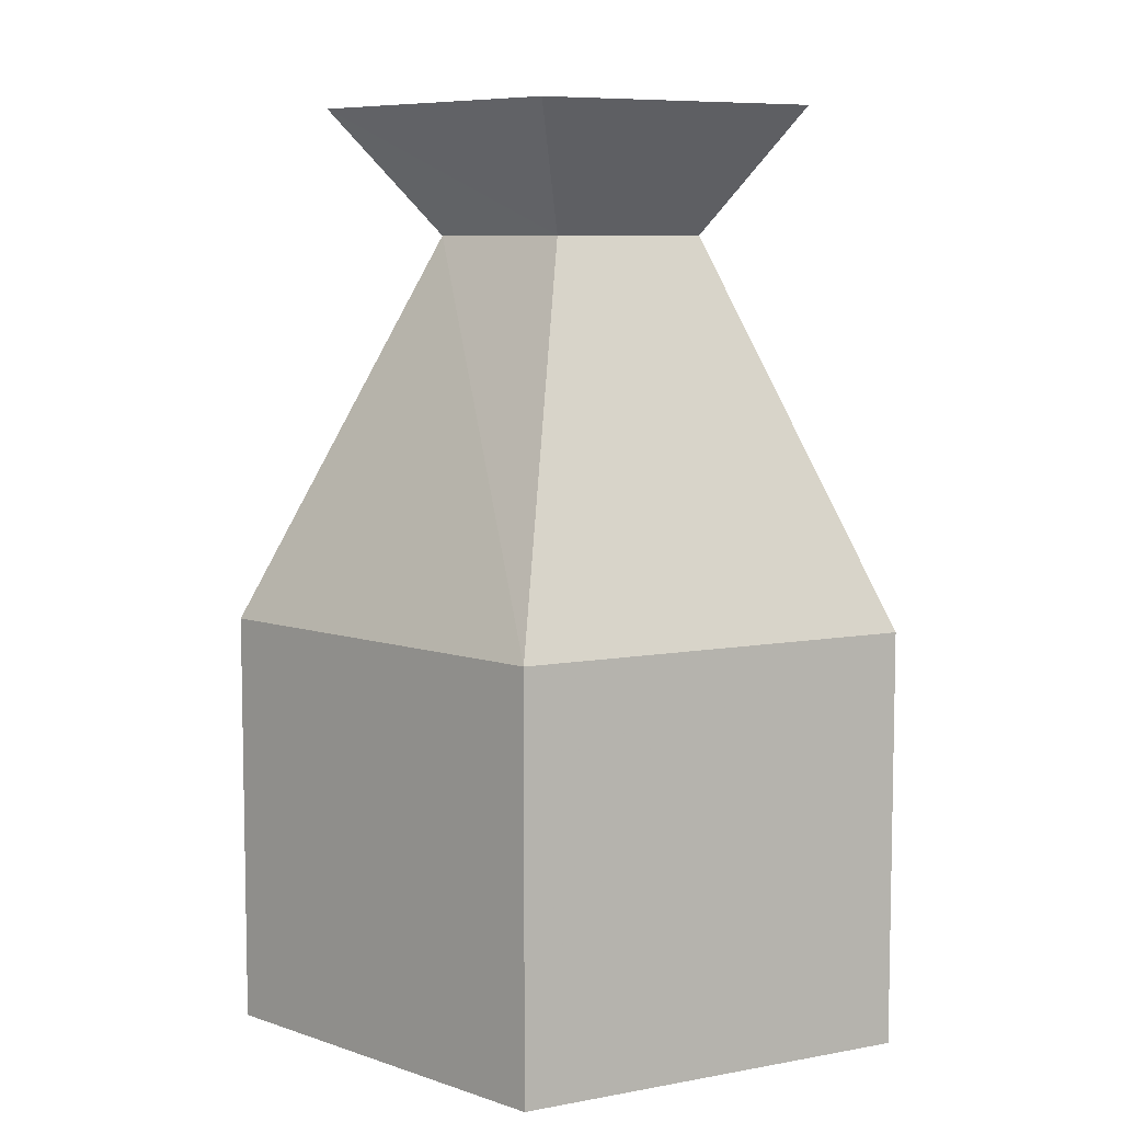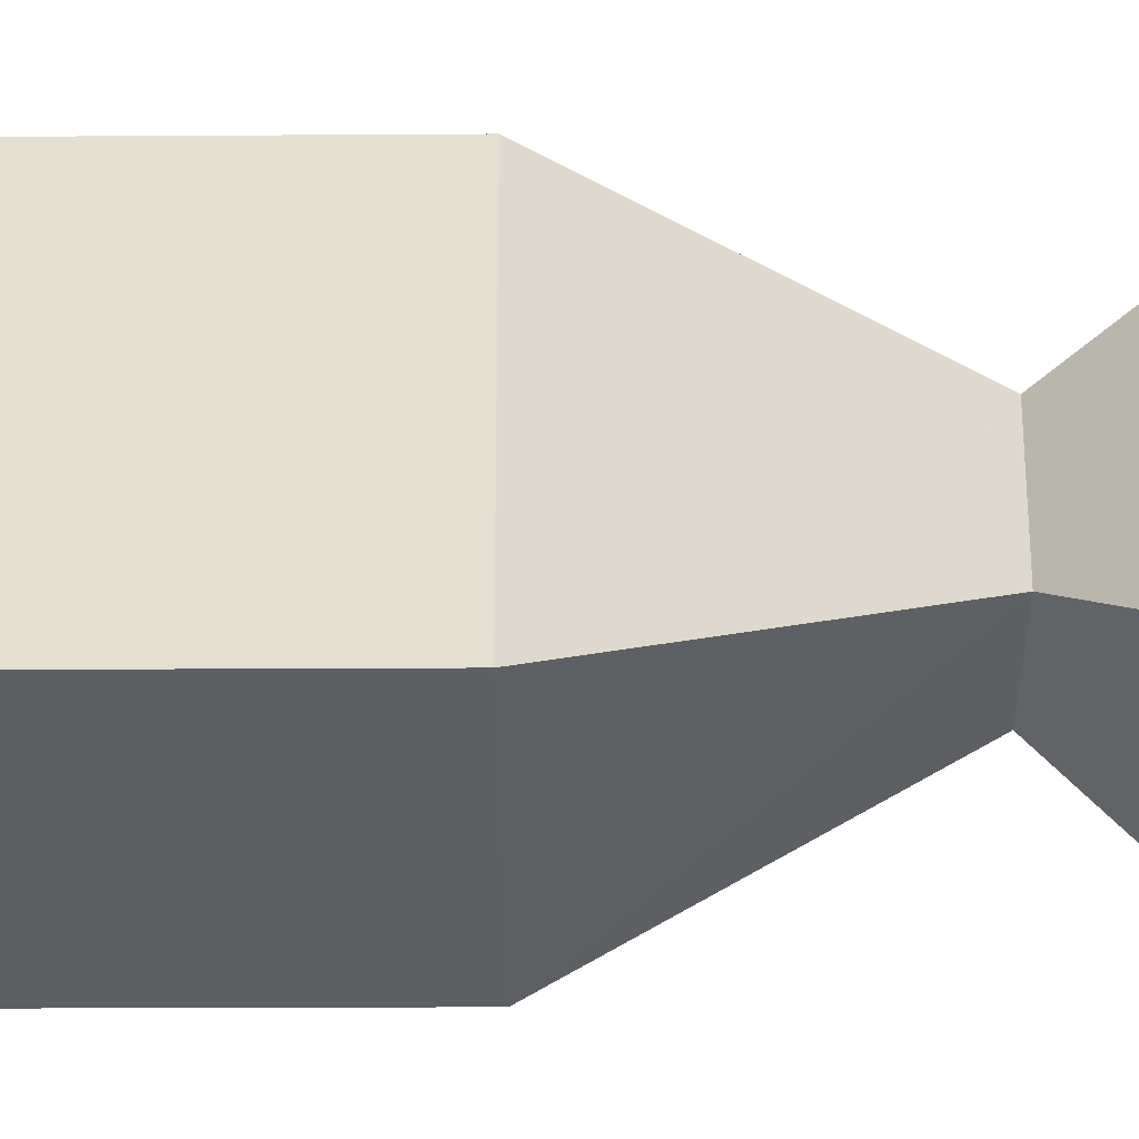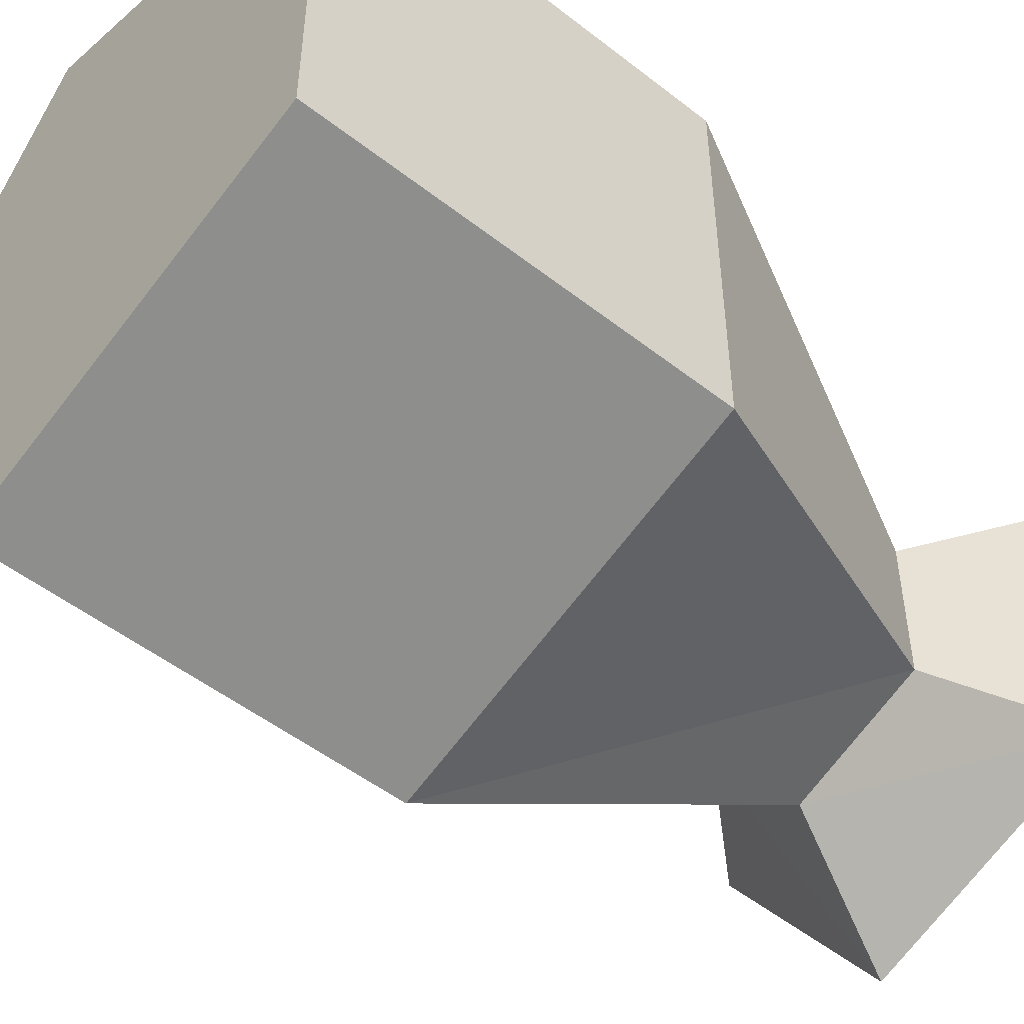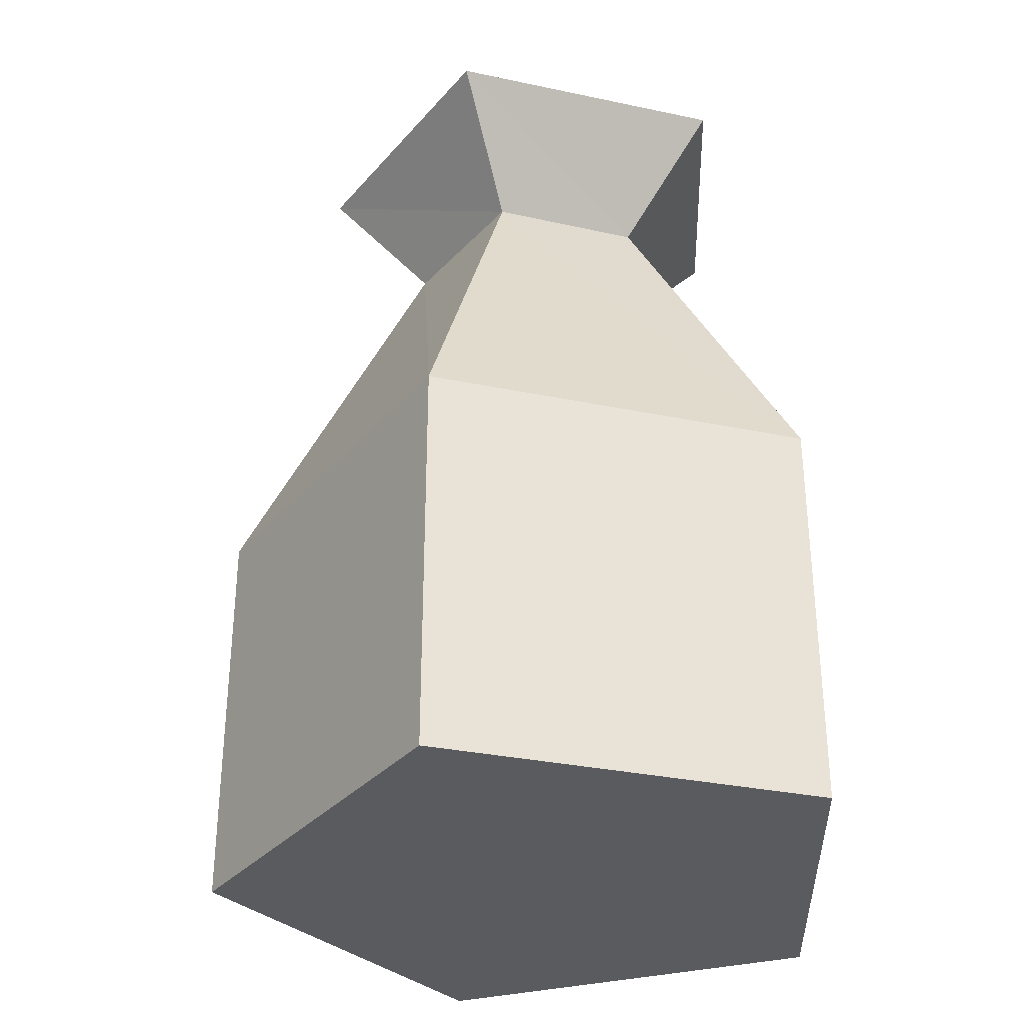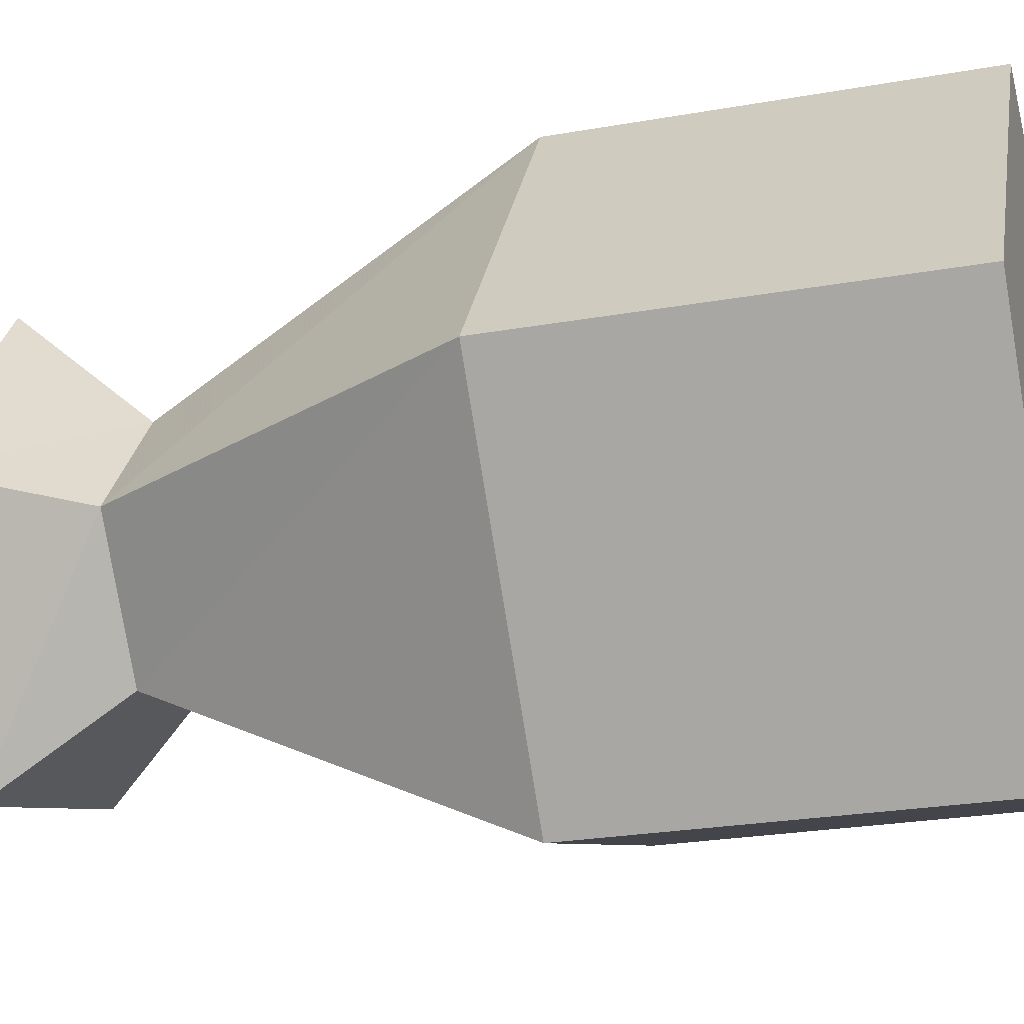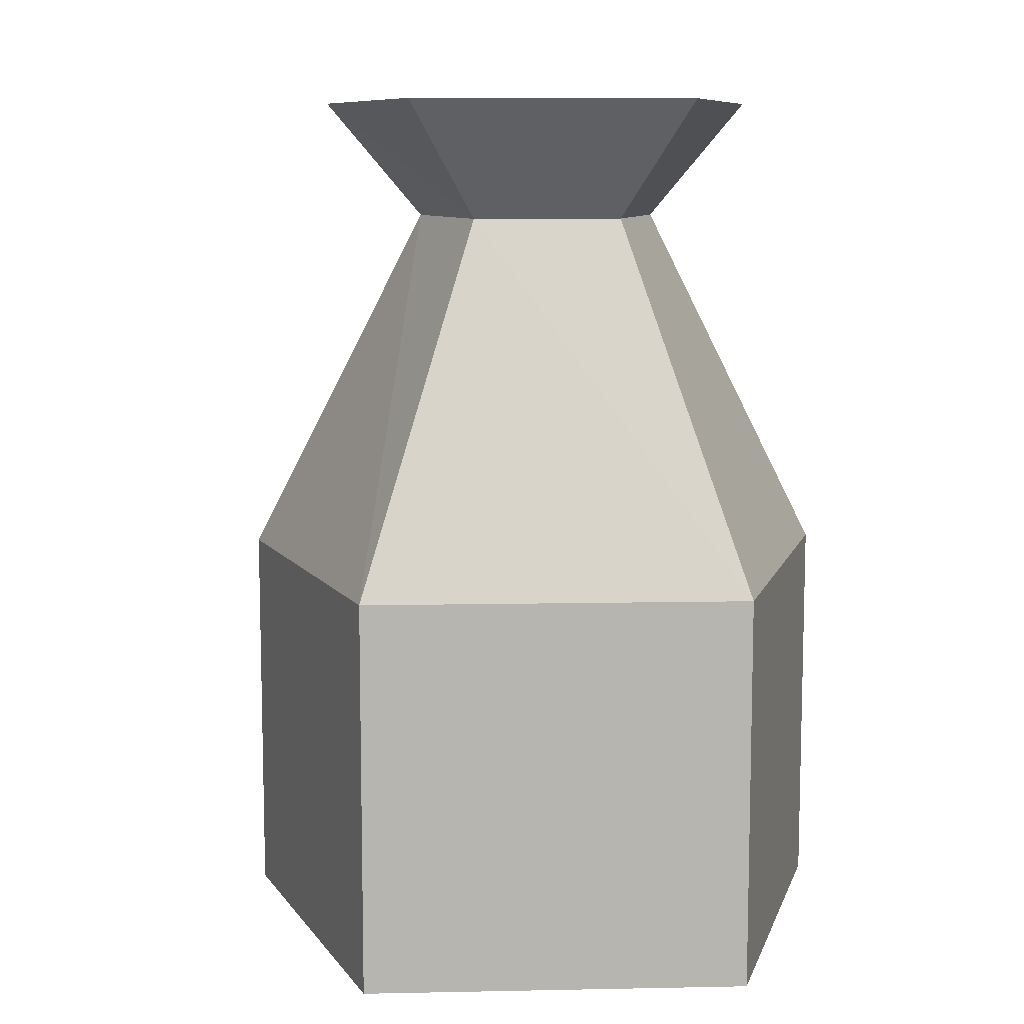
<metadata>
{"format":"obj","ext":"obj","renderer":"f3d","projection":"perspective","resolution":1024,"background":"white","views":[{"elev":7.5,"azim":61.9,"up":"+Y"},{"elev":-23.2,"azim":90.6,"up":"+Z"},{"elev":-50.7,"azim":49.5,"up":"+Z"},{"elev":-32.8,"azim":2.0,"up":"+Y"},{"elev":-25.5,"azim":-74.1,"up":"+Z"},{"elev":9.4,"azim":15.0,"up":"+Y"}]}
</metadata>
<code>
g Object
v -0.3633 0.0469 0.0195
v -0.0938 0.0469 -0.3516
v 0.3398 0.0469 -0.2109
v 0.3398 0.0469 0.25
v -0.0938 0.0469 0.3906
v -0.3633 0.5156 0.0195
v -0.0938 0.5156 -0.3516
v 0.3398 0.5156 -0.2109
v 0.3398 0.5156 0.25
v -0.0938 0.5156 0.3906
v -0.1328 0.9492 0.0195
v -0.0195 0.9492 -0.1289
v 0.1484 0.9492 -0.0703
v 0.1484 0.9492 0.1094
v -0.0195 0.9492 0.168
v -0.2578 1.09 0.0195
v -0.0625 1.09 -0.25
v 0.2539 1.09 -0.1445
v 0.2539 1.09 0.1836
v -0.0625 1.09 0.2891
v 0.0234 0.9844 0.0195
f 1 2 3
f 1 3 4
f 1 4 5
f 1 6 7
f 1 7 2
f 2 7 8
f 2 8 3
f 3 8 9
f 3 9 4
f 4 9 10
f 4 10 5
f 5 10 6
f 5 6 1
f 6 11 12
f 6 12 7
f 7 12 13
f 7 13 8
f 8 13 14
f 8 14 9
f 9 14 15
f 9 15 10
f 10 15 11
f 10 11 6
f 11 16 17
f 11 17 12
f 12 17 18
f 12 18 13
f 13 18 19
f 13 19 14
f 14 19 20
f 14 20 15
f 15 20 16
f 15 16 11
f 21 17 16
f 21 18 17
f 21 19 18
f 21 20 19
f 21 16 20

</code>
